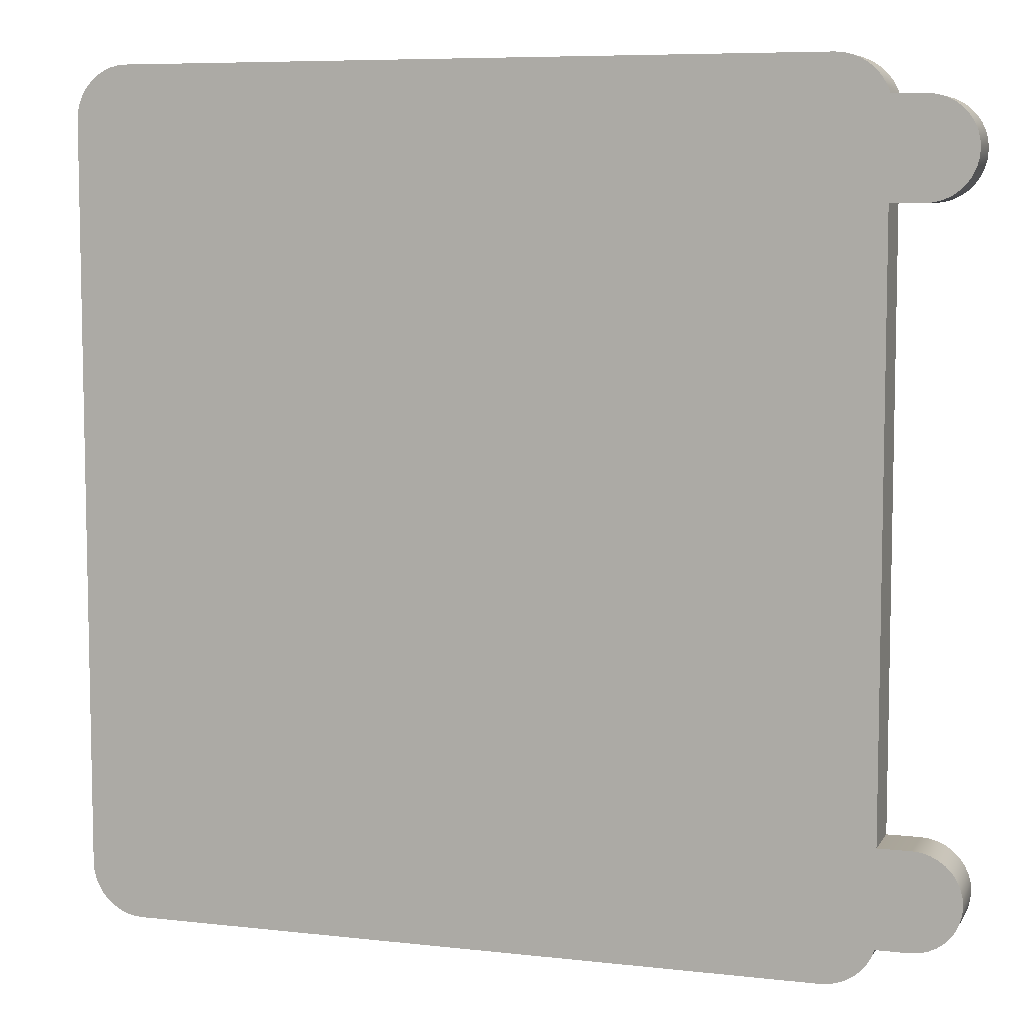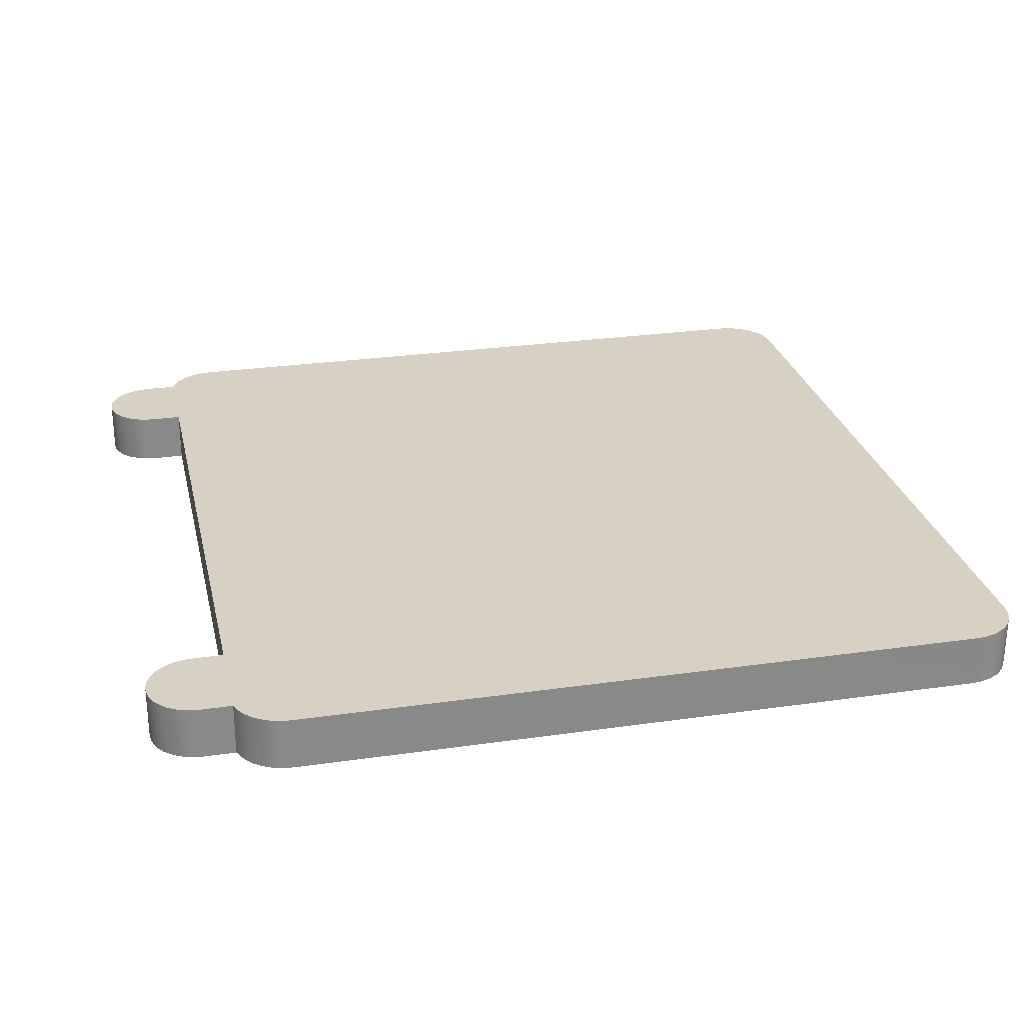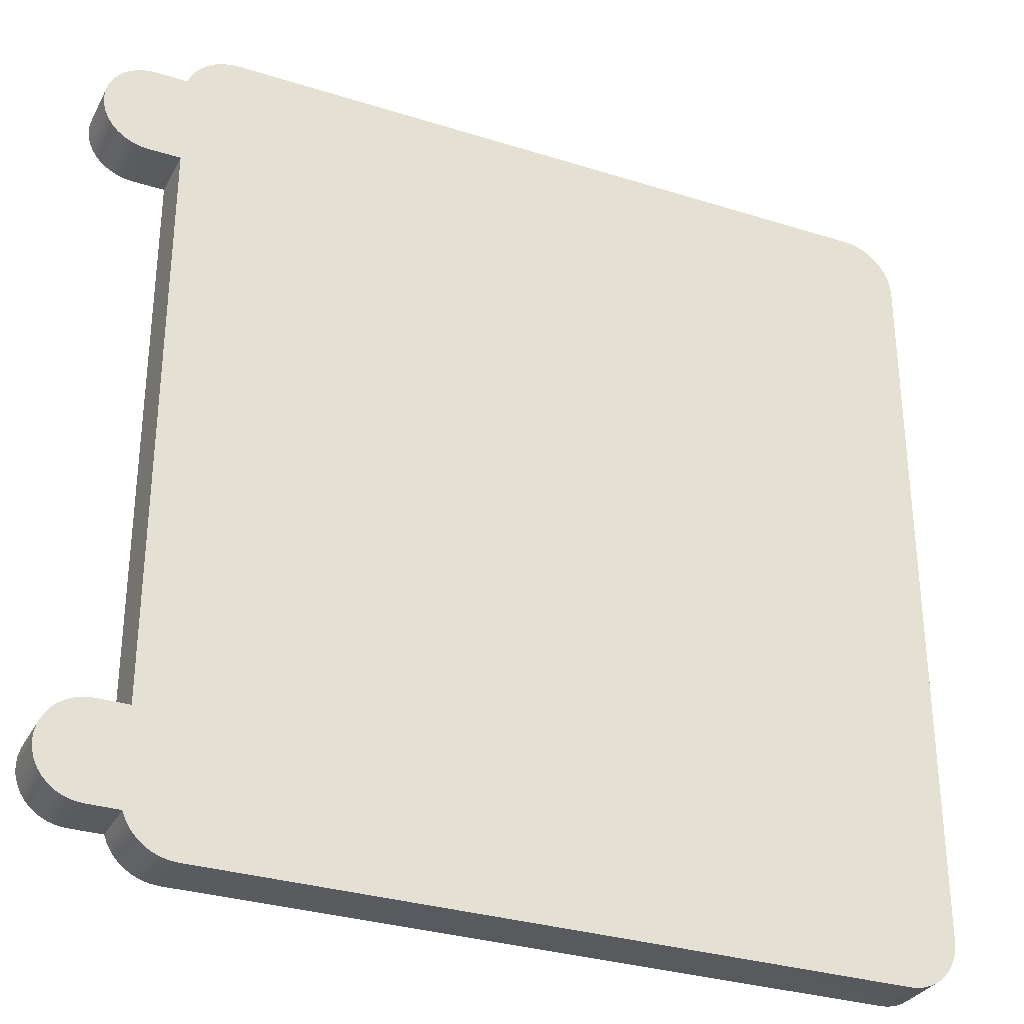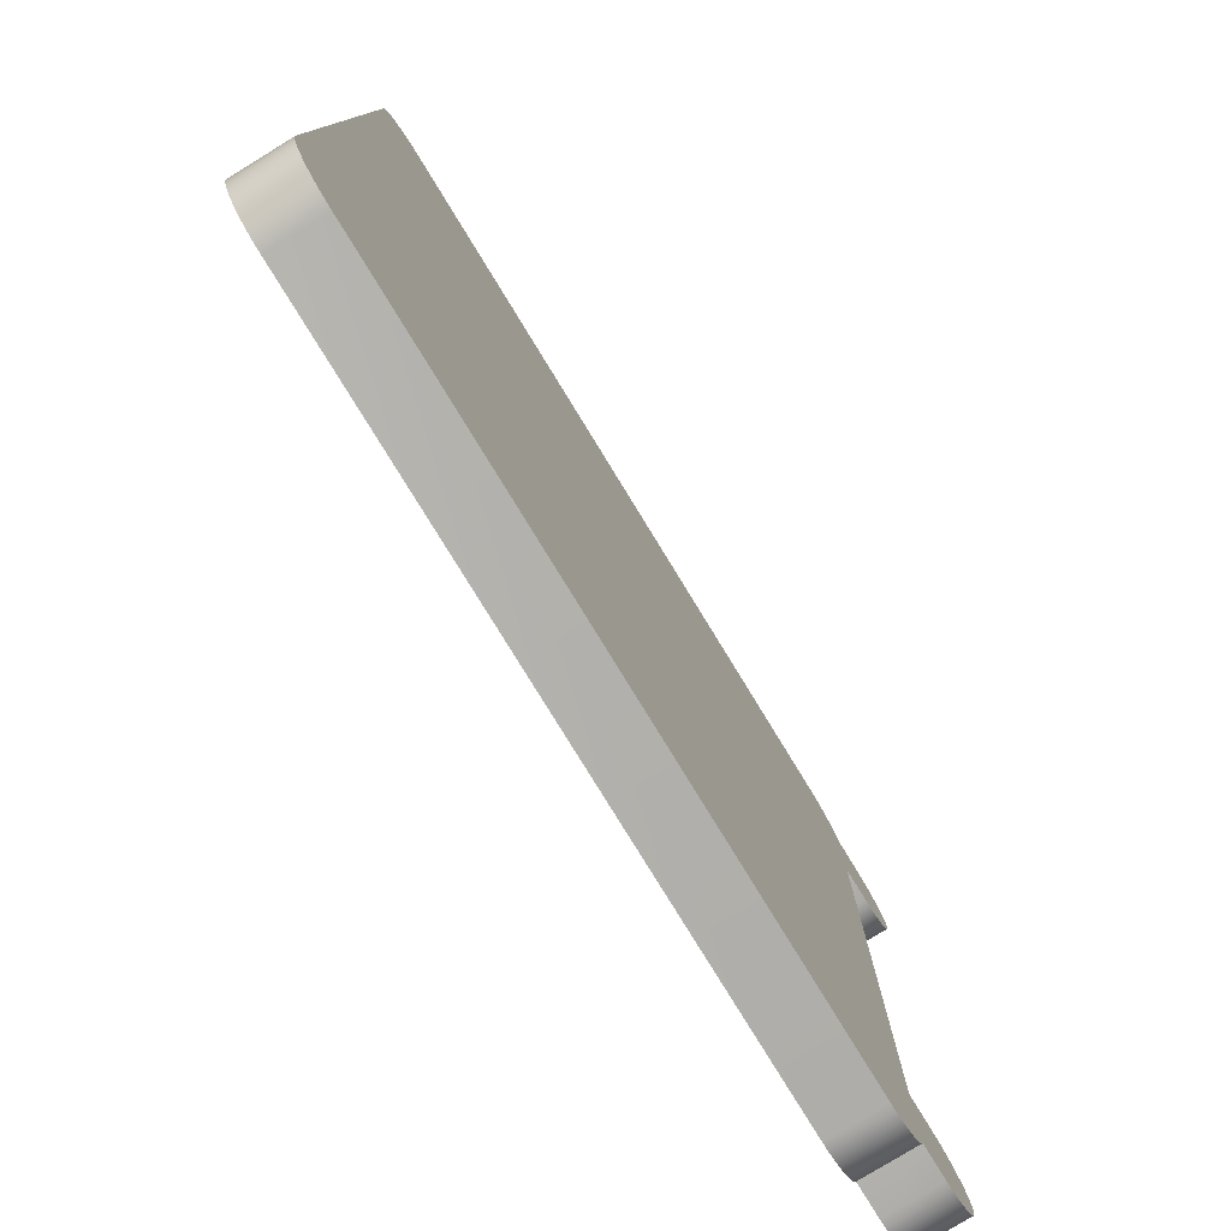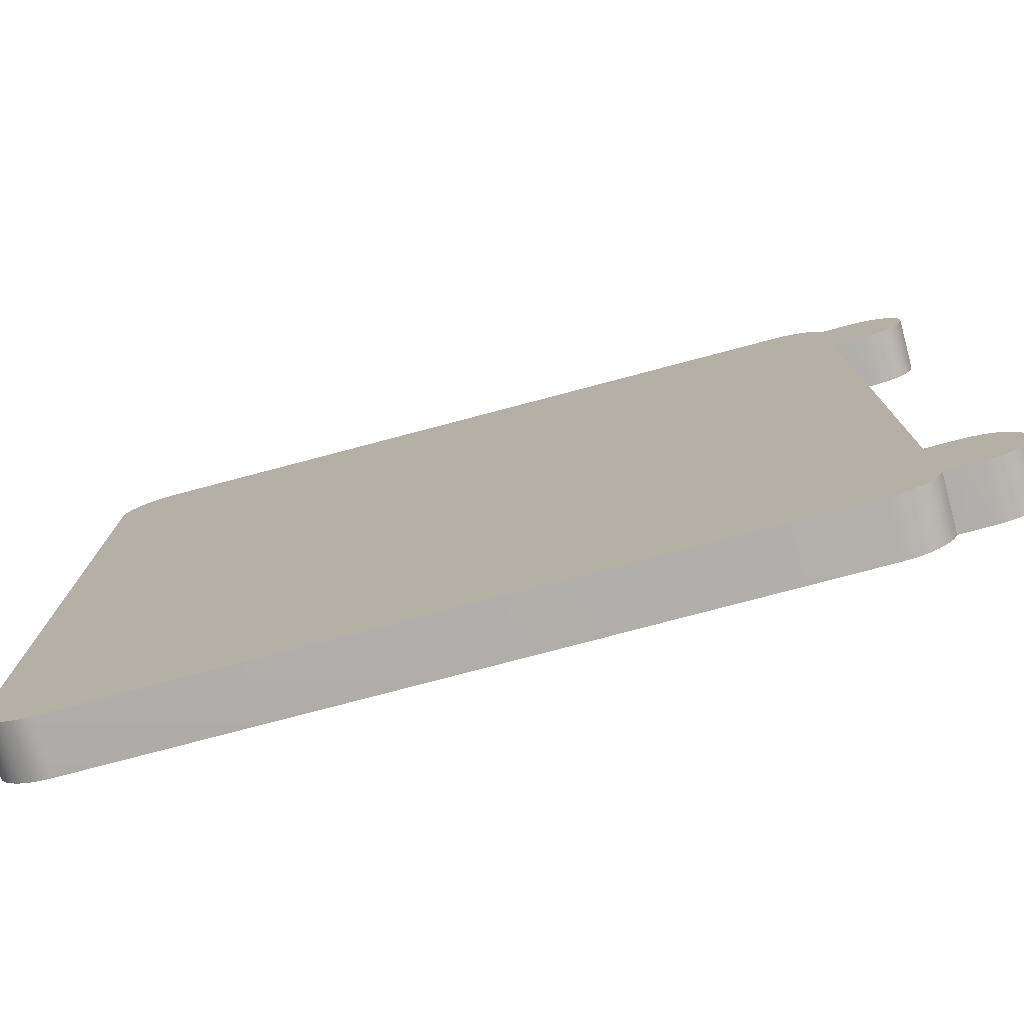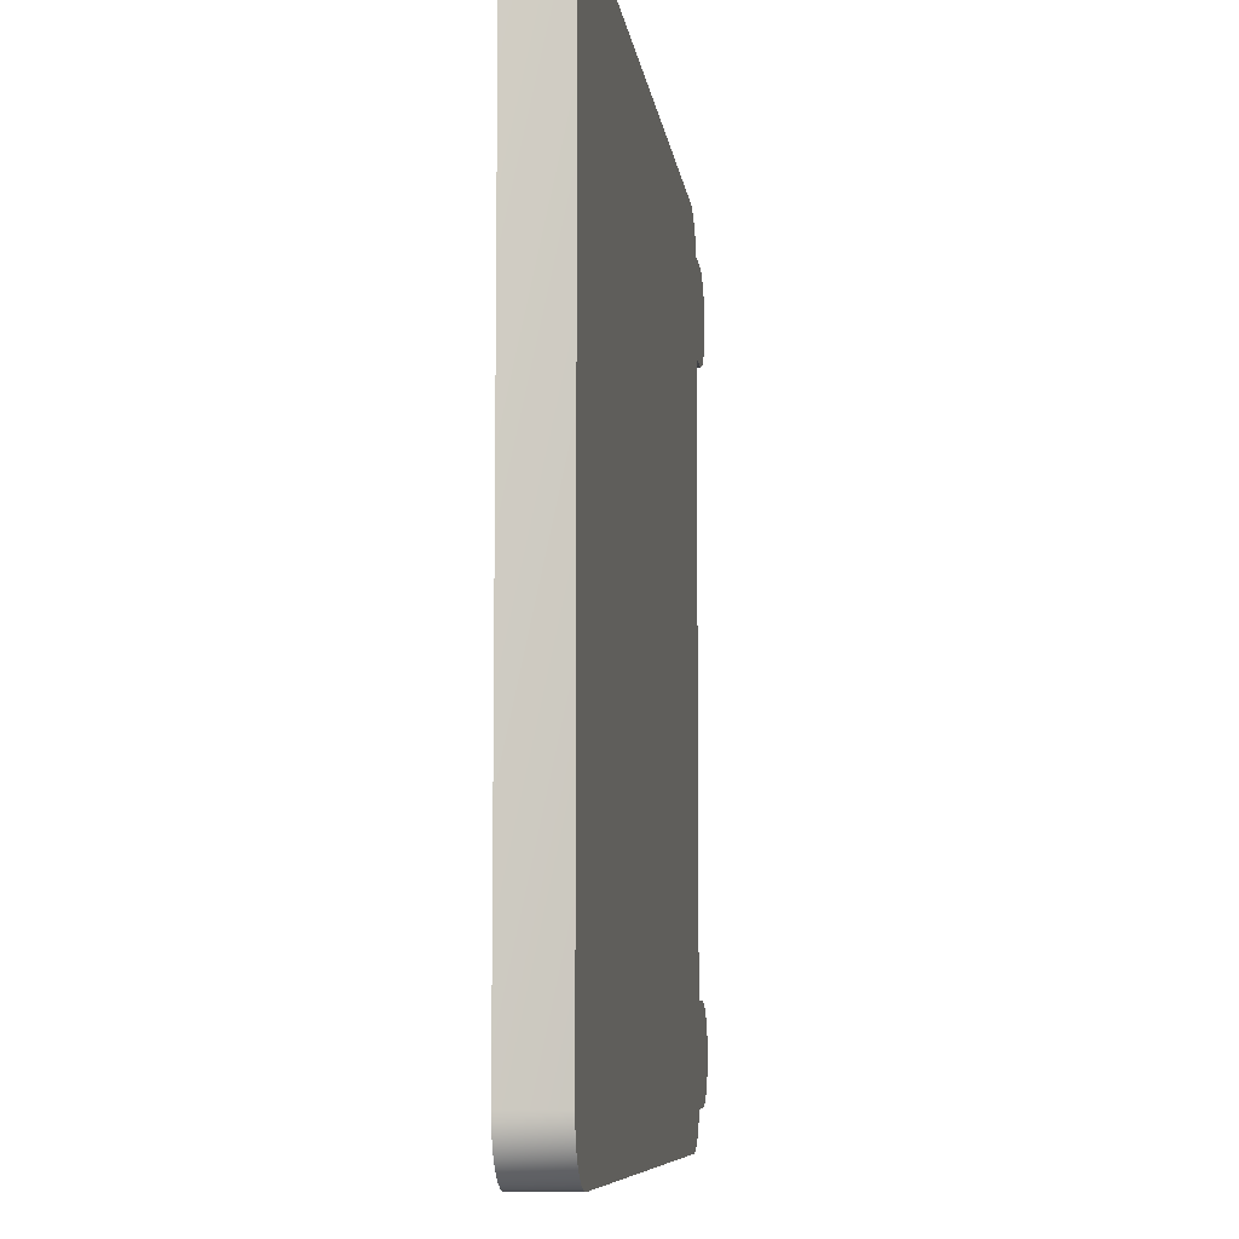
<metadata>
{"format":"obj","ext":"obj","renderer":"f3d","projection":"perspective","resolution":1024,"background":"white","views":[{"elev":7.2,"azim":-161.9,"up":"+Z"},{"elev":27.1,"azim":-12.6,"up":"+Y"},{"elev":-31.4,"azim":-24.1,"up":"+Z"},{"elev":-79.0,"azim":121.5,"up":"+Z"},{"elev":-77.7,"azim":-165.2,"up":"+Z"},{"elev":-8.1,"azim":97.1,"up":"+Z"}]}
</metadata>
<code>
o STL_object_STL_object_auv
v -1.5 -0 1.1
v -1.5 0.2 -1.1
v -1.5 0 -1.1
v -1.5 0.2 1.1
v -1.5 -0 1.46
v -1.488 0.2 1.489
v -1.5 0.2 1.46
v -1.5 0.2 -1.46
v -1.488 0 -1.489
v -1.5 0 -1.46
v -1.488 0.2 -1.489
v -1.488 -0 1.489
v -1.472 0.2 1.516
v -1.472 0 -1.516
v -1.472 0.2 -1.516
v -1.472 -0 1.516
v -1.451 0.2 1.541
v -1.451 0 -1.541
v -1.451 0.2 -1.541
v -1.451 -0 1.541
v -1.428 0.2 1.561
v -1.428 0 -1.561
v -1.428 0.2 -1.561
v -1.428 -0 1.561
v -1.401 0.2 1.578
v -1.401 0 -1.578
v -1.401 0.2 -1.578
v -1.401 -0 1.578
v -1.371 0.2 1.59
v -1.371 0 -1.59
v -1.371 0.2 -1.59
v -1.371 -0 1.59
v -1.341 0.2 1.598
v -1.341 0 -1.598
v -1.341 0.2 -1.598
v -1.341 -0 1.598
v -1.309 0.2 1.6
v -1.309 0 -1.6
v -1.309 0.2 -1.6
v 1.3 0.2 -1.6
v 1.3 0 -1.6
v -1.309 -0 1.6
v 1.3 -0 1.6
v 1.331 0.2 -1.598
v 1.331 0 -1.598
v 1.3 0.2 1.6
v 1.331 -0 1.598
v 1.362 0.2 -1.59
v 1.362 0 -1.59
v 1.331 0.2 1.598
v 1.362 -0 1.59
v 1.391 0.2 -1.578
v 1.391 0 -1.578
v 1.362 0.2 1.59
v 1.391 -0 1.578
v 1.418 0.2 -1.562
v 1.418 0 -1.562
v 1.391 0.2 1.578
v 1.418 -0 1.562
v 1.441 0.2 -1.541
v 1.441 0 -1.541
v 1.418 0.2 1.562
v 1.441 -0 1.541
v 1.462 0.2 -1.518
v 1.462 0 -1.518
v 1.441 0.2 1.541
v 1.462 -0 1.518
v 1.478 0.2 -1.491
v 1.478 0 -1.491
v 1.462 0.2 1.518
v 1.478 -0 1.491
v 1.49 0.2 -1.462
v 1.49 0 -1.462
v 1.478 0.2 1.491
v 1.49 -0 1.462
v 1.498 0.2 -1.431
v 1.498 0 -1.431
v 1.49 0.2 1.462
v 1.498 -0 1.431
v 1.5 0.2 -1.4
v 1.5 0 -1.4
v 1.498 0.2 1.431
v 1.5 -0 1.4
v 1.5 0.2 1.4
v -1.8 0 -1.28
v -1.62 0 -1.1
v -1.797 0 -1.249
v -1.8 -0 1.28
v -1.62 -0 1.46
v -1.797 -0 1.311
v -1.8 0.2 -1.28
v -1.62 0.2 -1.46
v -1.797 0.2 -1.311
v -1.8 0.2 1.28
v -1.62 0.2 1.1
v -1.797 0.2 1.249
v -1.797 0 -1.311
v -1.789 0 -1.218
v -1.797 -0 1.249
v -1.789 -0 1.342
v -1.789 0.2 -1.342
v -1.797 0.2 -1.249
v -1.789 0.2 1.218
v -1.797 0.2 1.311
v -1.789 0 -1.342
v -1.776 0 -1.19
v -1.789 -0 1.218
v -1.776 -0 1.37
v -1.776 0.2 -1.37
v -1.789 0.2 -1.218
v -1.776 0.2 1.19
v -1.789 0.2 1.342
v -1.776 0 -1.37
v -1.758 0 -1.164
v -1.776 -0 1.19
v -1.758 -0 1.396
v -1.758 0.2 -1.396
v -1.776 0.2 -1.19
v -1.758 0.2 1.164
v -1.776 0.2 1.37
v -1.758 0 -1.396
v -1.736 0 -1.142
v -1.758 -0 1.164
v -1.736 -0 1.418
v -1.736 0.2 -1.418
v -1.758 0.2 -1.164
v -1.736 0.2 1.142
v -1.758 0.2 1.396
v -1.736 0 -1.418
v -1.71 0 -1.124
v -1.736 -0 1.142
v -1.71 -0 1.436
v -1.71 0.2 -1.436
v -1.736 0.2 -1.142
v -1.71 0.2 1.124
v -1.736 0.2 1.418
v -1.71 0 -1.436
v -1.682 0 -1.111
v -1.71 -0 1.124
v -1.682 -0 1.449
v -1.682 0.2 -1.449
v -1.71 0.2 -1.124
v -1.682 0.2 1.111
v -1.71 0.2 1.436
v -1.682 0 -1.449
v -1.651 0 -1.103
v -1.682 -0 1.111
v -1.651 -0 1.457
v -1.651 0.2 -1.457
v -1.682 0.2 -1.111
v -1.651 0.2 1.103
v -1.682 0.2 1.449
v -1.651 0 -1.457
v -1.651 -0 1.103
v -1.651 0.2 -1.103
v -1.62 0.2 -1.1
v -1.651 0.2 1.457
v -1.62 0.2 1.46
v -1.62 0 -1.46
v -1.62 -0 1.1
f 1 2 3
f 1 4 2
f 5 6 7
f 8 9 10
f 8 11 9
f 12 6 5
f 12 13 6
f 11 14 9
f 11 15 14
f 16 13 12
f 16 17 13
f 15 18 14
f 15 19 18
f 20 17 16
f 20 21 17
f 19 22 18
f 19 23 22
f 24 21 20
f 24 25 21
f 23 26 22
f 23 27 26
f 28 25 24
f 28 29 25
f 27 30 26
f 27 31 30
f 32 29 28
f 32 33 29
f 31 34 30
f 31 35 34
f 36 33 32
f 36 37 33
f 35 38 34
f 35 39 38
f 38 40 41
f 42 37 36
f 42 43 37
f 39 40 38
f 41 44 45
f 43 46 37
f 43 47 46
f 40 44 41
f 45 48 49
f 47 50 46
f 47 51 50
f 44 48 45
f 49 52 53
f 51 54 50
f 51 55 54
f 48 52 49
f 53 56 57
f 55 58 54
f 55 59 58
f 52 56 53
f 57 60 61
f 59 62 58
f 59 63 62
f 56 60 57
f 61 64 65
f 63 66 62
f 63 67 66
f 60 64 61
f 65 68 69
f 67 70 66
f 67 71 70
f 64 68 65
f 69 72 73
f 71 74 70
f 71 75 74
f 68 72 69
f 73 76 77
f 75 78 74
f 75 79 78
f 72 76 73
f 77 80 81
f 79 82 78
f 79 83 82
f 76 80 77
f 81 84 83
f 83 84 82
f 80 84 81
f 85 86 87
f 88 89 90
f 91 92 93
f 94 95 96
f 97 86 85
f 87 86 98
f 99 89 88
f 90 89 100
f 93 92 101
f 102 92 91
f 96 95 103
f 104 95 94
f 105 86 97
f 98 86 106
f 107 89 99
f 100 89 108
f 101 92 109
f 110 92 102
f 103 95 111
f 112 95 104
f 113 86 105
f 106 86 114
f 115 89 107
f 108 89 116
f 109 92 117
f 118 92 110
f 111 95 119
f 120 95 112
f 121 86 113
f 114 86 122
f 123 89 115
f 116 89 124
f 117 92 125
f 126 92 118
f 119 95 127
f 128 95 120
f 129 86 121
f 122 86 130
f 131 89 123
f 124 89 132
f 125 92 133
f 134 92 126
f 127 95 135
f 136 95 128
f 137 86 129
f 130 86 138
f 139 89 131
f 132 89 140
f 133 92 141
f 142 92 134
f 135 95 143
f 144 95 136
f 145 86 137
f 138 86 146
f 147 89 139
f 140 89 148
f 141 92 149
f 150 92 142
f 143 95 151
f 152 95 144
f 153 86 145
f 154 89 147
f 155 92 150
f 155 156 92
f 157 95 152
f 157 158 95
f 159 86 153
f 159 3 86
f 160 89 154
f 160 5 89
f 156 8 92
f 156 2 8
f 158 4 95
f 158 7 4
f 10 3 159
f 10 38 3
f 3 83 1
f 1 5 160
f 1 42 5
f 1 43 42
f 1 83 43
f 5 42 12
f 8 39 11
f 2 39 8
f 2 40 39
f 2 80 40
f 4 80 2
f 4 84 80
f 7 37 4
f 9 38 10
f 12 42 16
f 11 39 15
f 6 37 7
f 14 38 9
f 16 42 20
f 15 39 19
f 13 37 6
f 18 38 14
f 20 42 24
f 19 39 23
f 17 37 13
f 22 38 18
f 24 42 28
f 23 39 27
f 21 37 17
f 26 38 22
f 28 42 32
f 27 39 31
f 25 37 21
f 30 38 26
f 32 42 36
f 31 39 35
f 29 37 25
f 34 38 30
f 33 37 29
f 38 41 3
f 37 46 4
f 41 81 3
f 43 51 47
f 43 55 51
f 43 59 55
f 43 63 59
f 43 67 63
f 43 71 67
f 43 75 71
f 43 79 75
f 43 83 79
f 40 48 44
f 40 52 48
f 40 56 52
f 40 60 56
f 40 64 60
f 40 68 64
f 40 72 68
f 40 76 72
f 40 80 76
f 46 84 4
f 45 49 41
f 50 54 46
f 49 53 41
f 54 58 46
f 53 57 41
f 58 62 46
f 57 61 41
f 62 66 46
f 61 65 41
f 66 70 46
f 65 69 41
f 70 74 46
f 69 73 41
f 74 78 46
f 73 77 41
f 78 82 46
f 77 81 41
f 82 84 46
f 81 83 3
f 85 87 91
f 85 93 97
f 88 90 94
f 88 96 99
f 91 93 85
f 94 96 88
f 97 101 105
f 87 102 91
f 87 98 102
f 99 103 107
f 90 104 94
f 90 100 104
f 93 101 97
f 96 103 99
f 105 109 113
f 98 110 102
f 98 106 110
f 107 111 115
f 100 112 104
f 100 108 112
f 101 109 105
f 103 111 107
f 113 117 121
f 106 118 110
f 106 114 118
f 115 119 123
f 108 120 112
f 108 116 120
f 109 117 113
f 111 119 115
f 121 125 129
f 114 126 118
f 114 122 126
f 123 127 131
f 116 128 120
f 116 124 128
f 117 125 121
f 119 127 123
f 129 133 137
f 122 134 126
f 122 130 134
f 131 135 139
f 124 136 128
f 124 132 136
f 125 133 129
f 127 135 131
f 137 141 145
f 130 142 134
f 130 138 142
f 139 143 147
f 132 144 136
f 132 140 144
f 133 141 137
f 135 143 139
f 145 149 153
f 138 150 142
f 138 146 150
f 147 151 154
f 140 152 144
f 140 148 152
f 141 149 145
f 143 151 147
f 153 92 159
f 146 155 150
f 146 156 155
f 154 95 160
f 148 157 152
f 148 158 157
f 149 92 153
f 151 95 154
f 159 8 10
f 86 156 146
f 86 3 156
f 160 4 1
f 89 158 148
f 89 5 158
f 92 8 159
f 95 4 160
f 3 2 156
f 5 7 158

</code>
